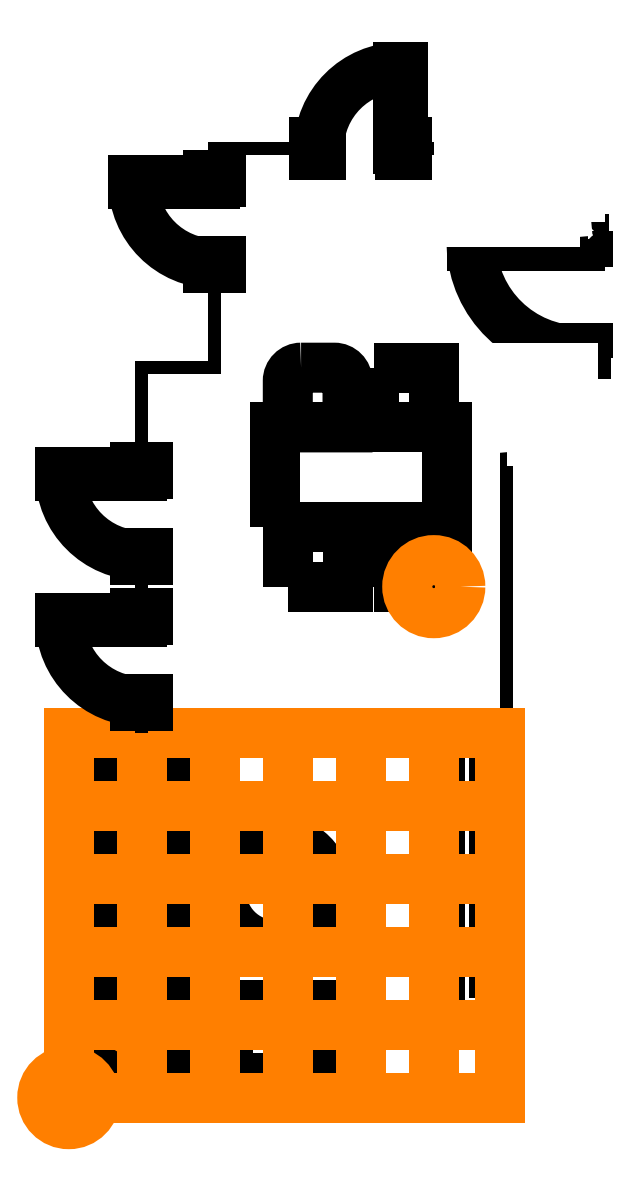
<metadata>
{"format":"dxf","ext":"dxf","renderer":"ezdxf+matplotlib","layout":"modelspace","background":"white","min_lineweight":24,"dpi":150}
</metadata>
<code>
0
SECTION
2
ENTITIES
0
INSERT
8
0
2
AllBlock
10
0
20
0
30
0
0
INSERT
8
0
2
Door_Narrow
10
9350
20
9900
30
0
50
270
0
INSERT
8
0
2
Door_Narrow
10
7700
20
9900
30
0
0
INSERT
8
0
2
Door_Narrow
10
7150
20
7700
30
0
0
INSERT
8
0
2
Door_Narrow
10
7150
20
6600
30
0
0
ENDSEC
0
EOF

</code>
